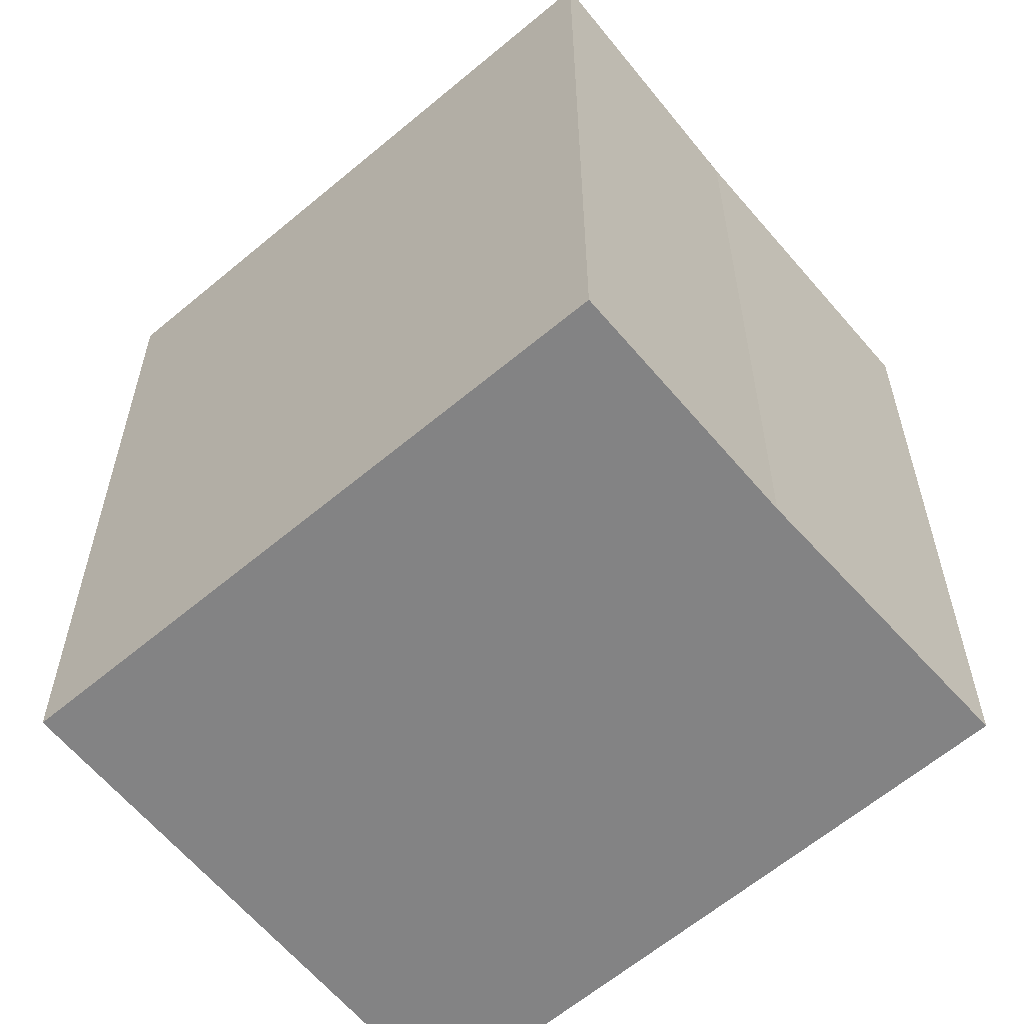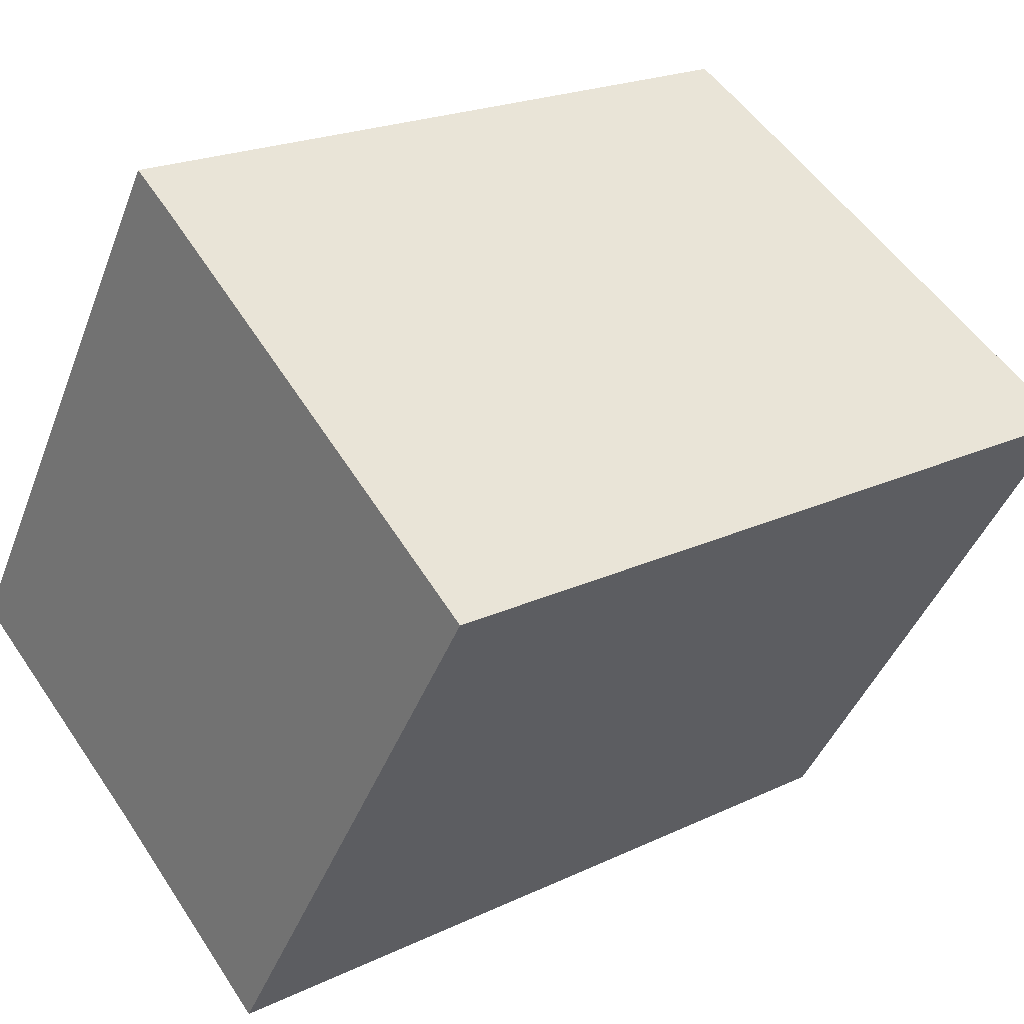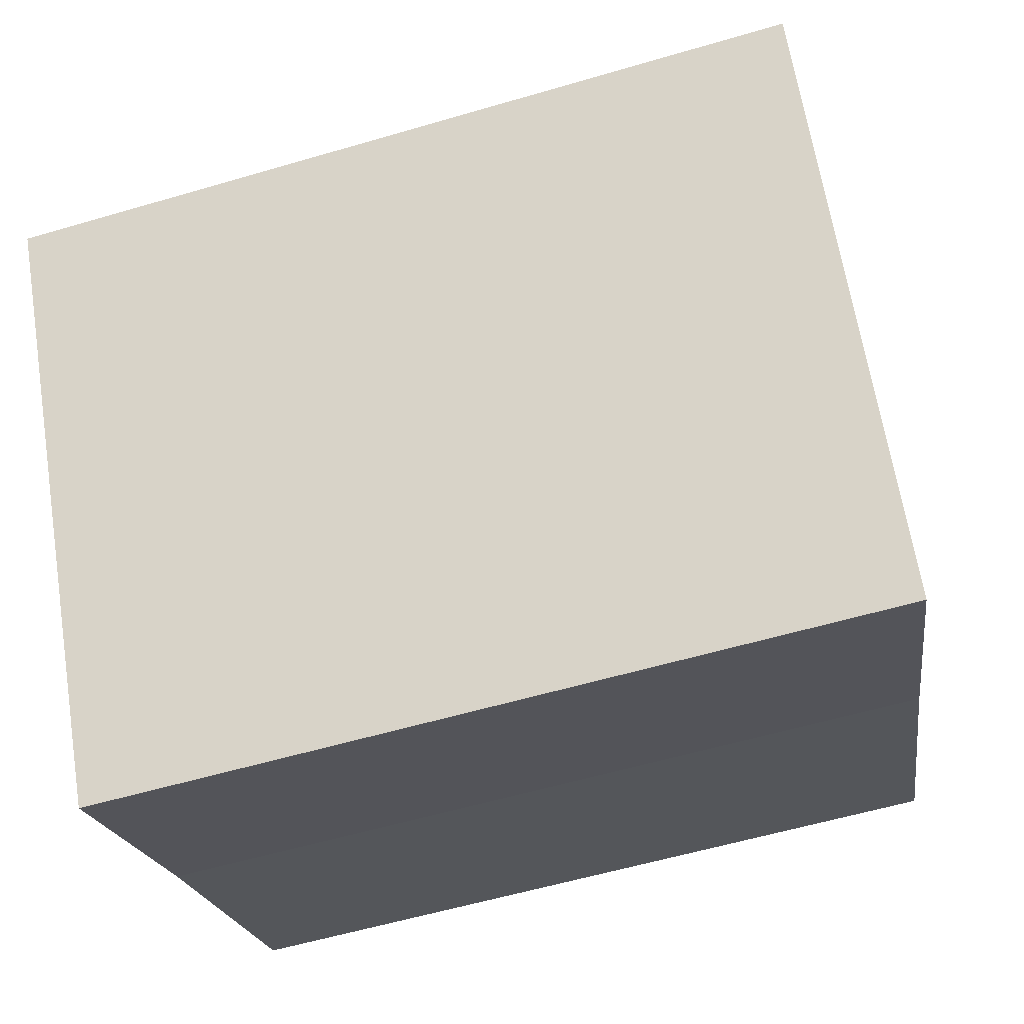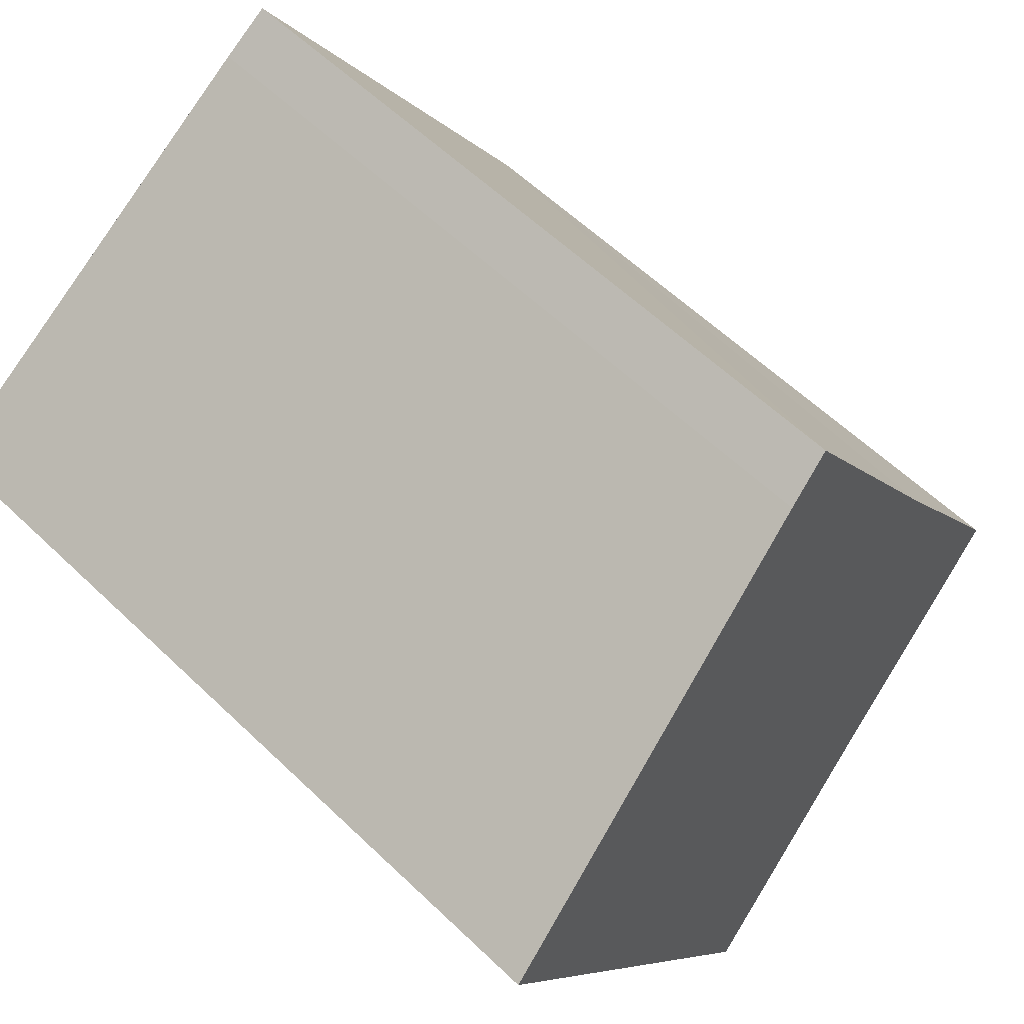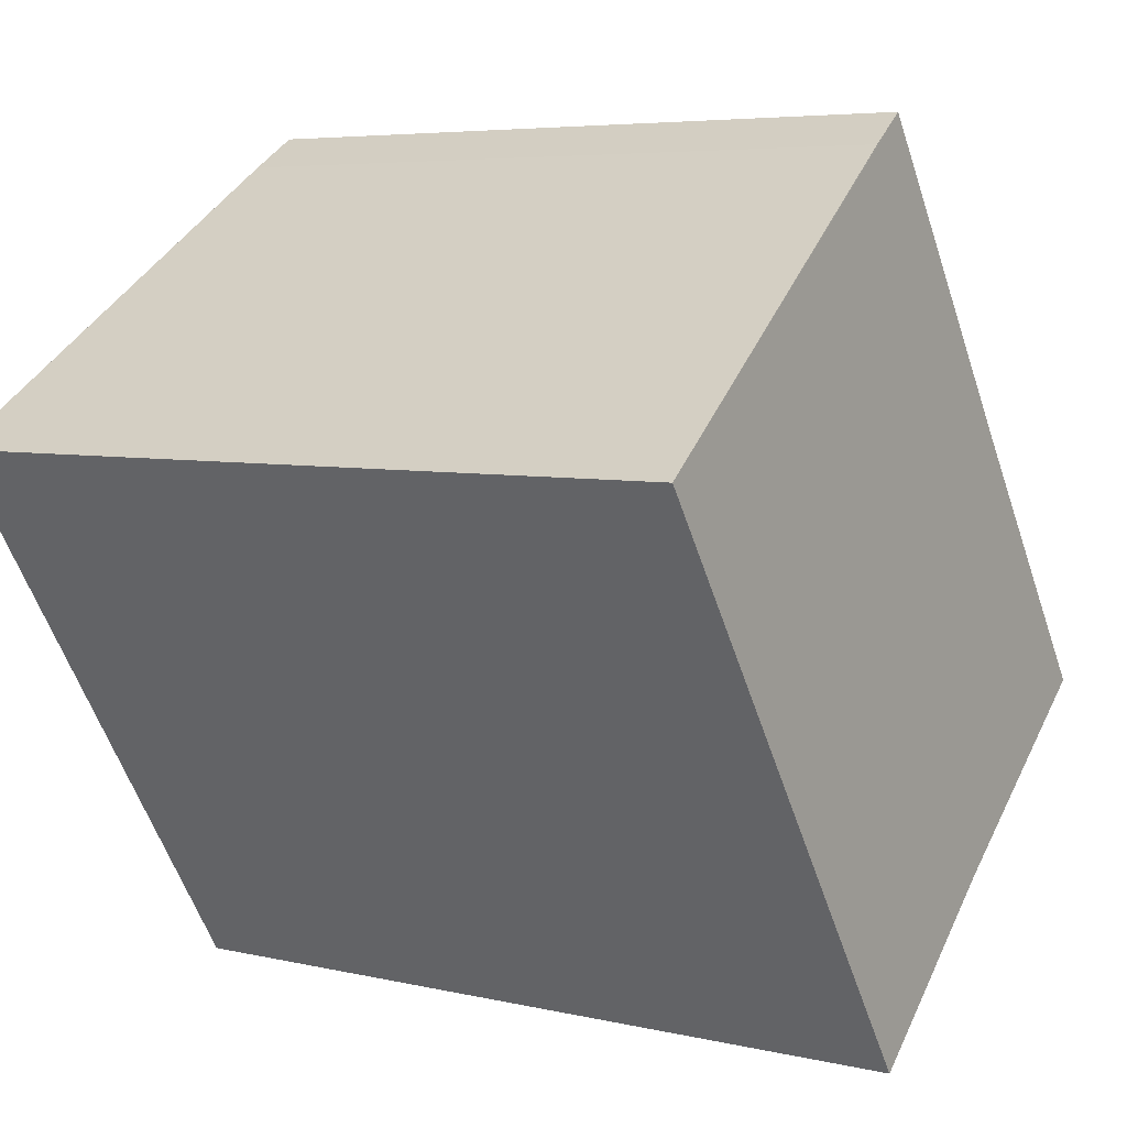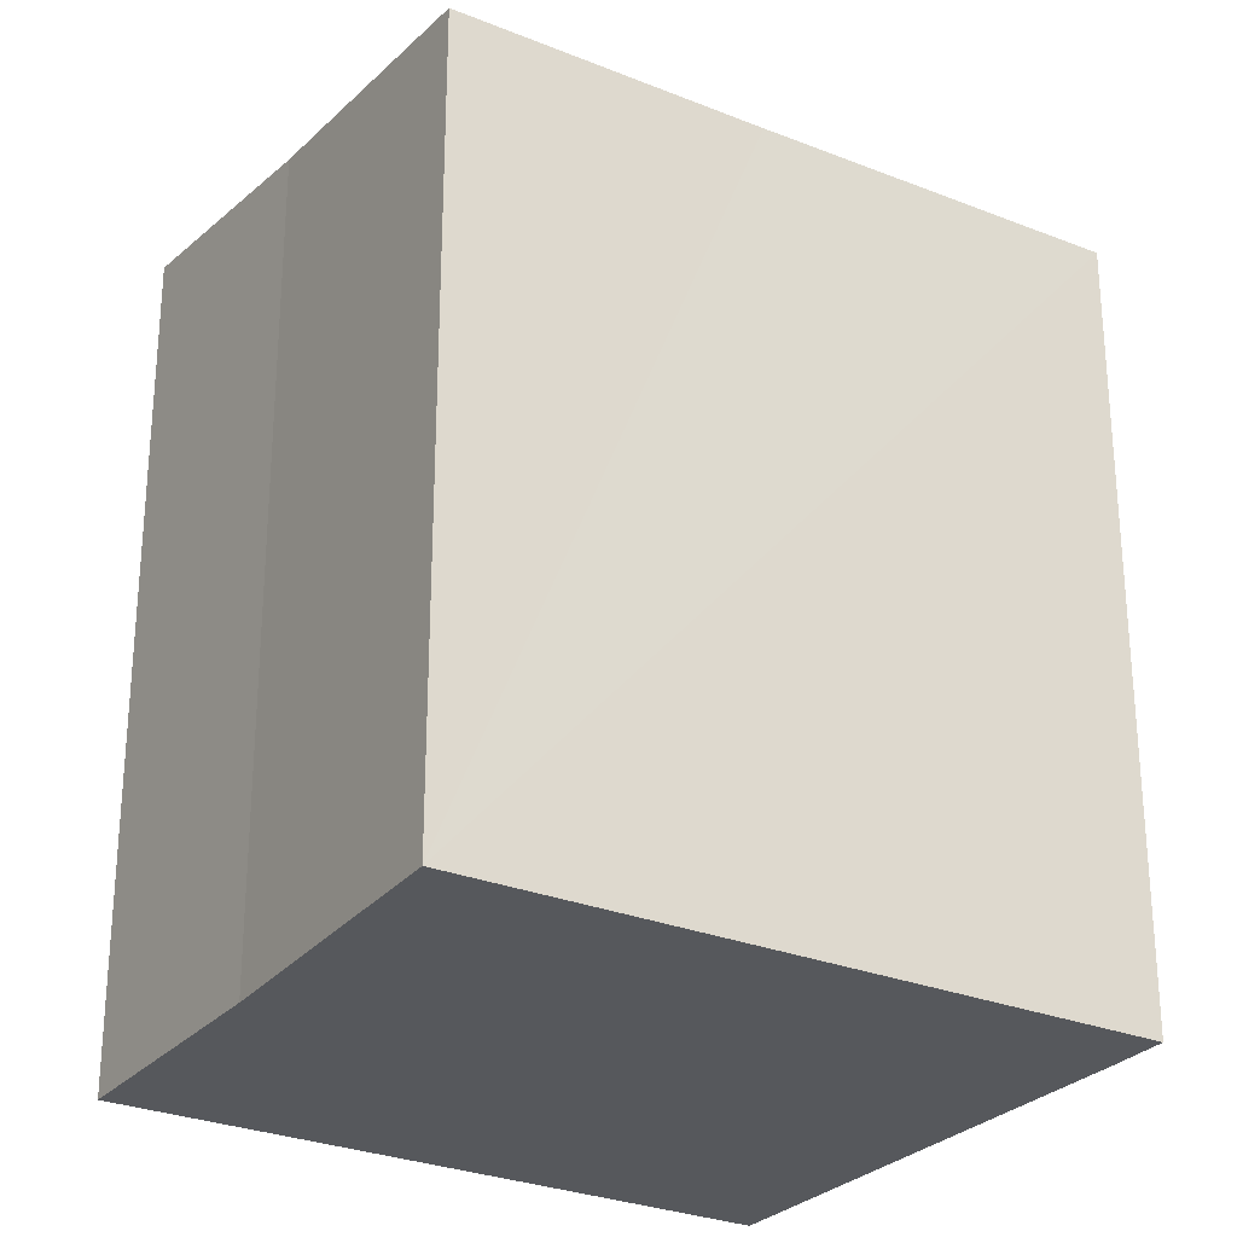
<metadata>
{"format":"obj","ext":"obj","renderer":"f3d","projection":"perspective","resolution":1024,"background":"white","views":[{"elev":-61.1,"azim":162.9,"up":"+Y"},{"elev":20.8,"azim":49.2,"up":"+Z"},{"elev":-57.1,"azim":107.1,"up":"+Z"},{"elev":59.0,"azim":134.6,"up":"+Z"},{"elev":5.3,"azim":126.8,"up":"+Z"},{"elev":-28.1,"azim":-89.5,"up":"+Y"}]}
</metadata>
<code>
v  0.051 7.112 0.081
v  1.914 7.411 -1.158
v  0 7.112 4.355e-16
v  2.445 7.494 -1.479
v  7.413 7.828 1.779
v  4.508 7.823 -2.818
v  1.122 7.113 1.779
v  1.539 7.114 2.44
v  3.314 7.112 5.329
v  7.78 7.829 2.36
v  4.195 7.252 4.756
v  3.789 7.187 5.027
v  0 0 0
v  3.314 -3.263e-16 5.329
v  0.051 -4.96e-18 0.081
v  1.122 -1.089e-16 1.779
v  1.539 -1.494e-16 2.44
v  3.789 -3.078e-16 5.027
v  7.78 -1.445e-16 2.36
v  4.195 -2.912e-16 4.756
v  4.508 1.726e-16 -2.818
v  7.413 -1.089e-16 1.779
v  2.445 9.056e-17 -1.479
v  1.914 7.091e-17 -1.158
g defaultobject
f 1 2 3
f 2 1 4
f 4 5 6
f 5 4 1
f 5 1 7
f 5 7 8
f 5 8 9
f 5 9 10
f 10 9 11
f 11 9 12
f 13 1 3
f 1 13 7
f 7 13 8
f 8 13 9
f 9 13 14
f 14 13 15
f 14 15 16
f 14 16 17
f 9 18 12
f 18 9 14
f 11 19 10
f 19 11 12
f 19 12 18
f 19 18 20
f 19 5 10
f 5 19 6
f 6 19 21
f 21 19 22
f 21 4 6
f 4 21 23
f 23 2 4
f 2 23 3
f 3 23 13
f 13 23 24
f 17 18 14
f 18 17 20
f 20 17 19
f 19 17 16
f 19 16 15
f 19 15 22
f 22 15 21
f 21 15 23
f 23 15 13
f 23 13 24

</code>
